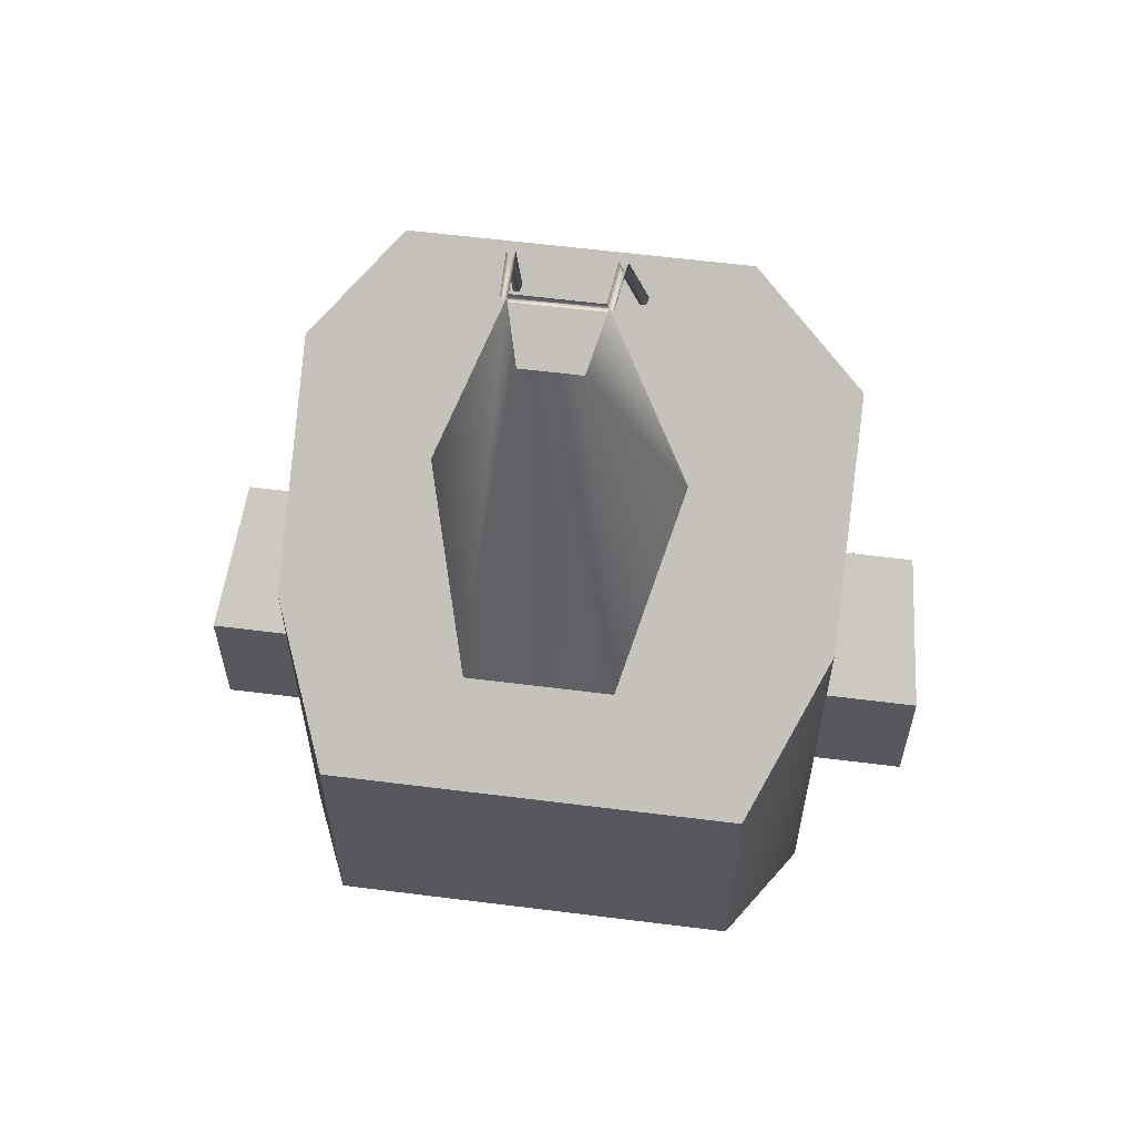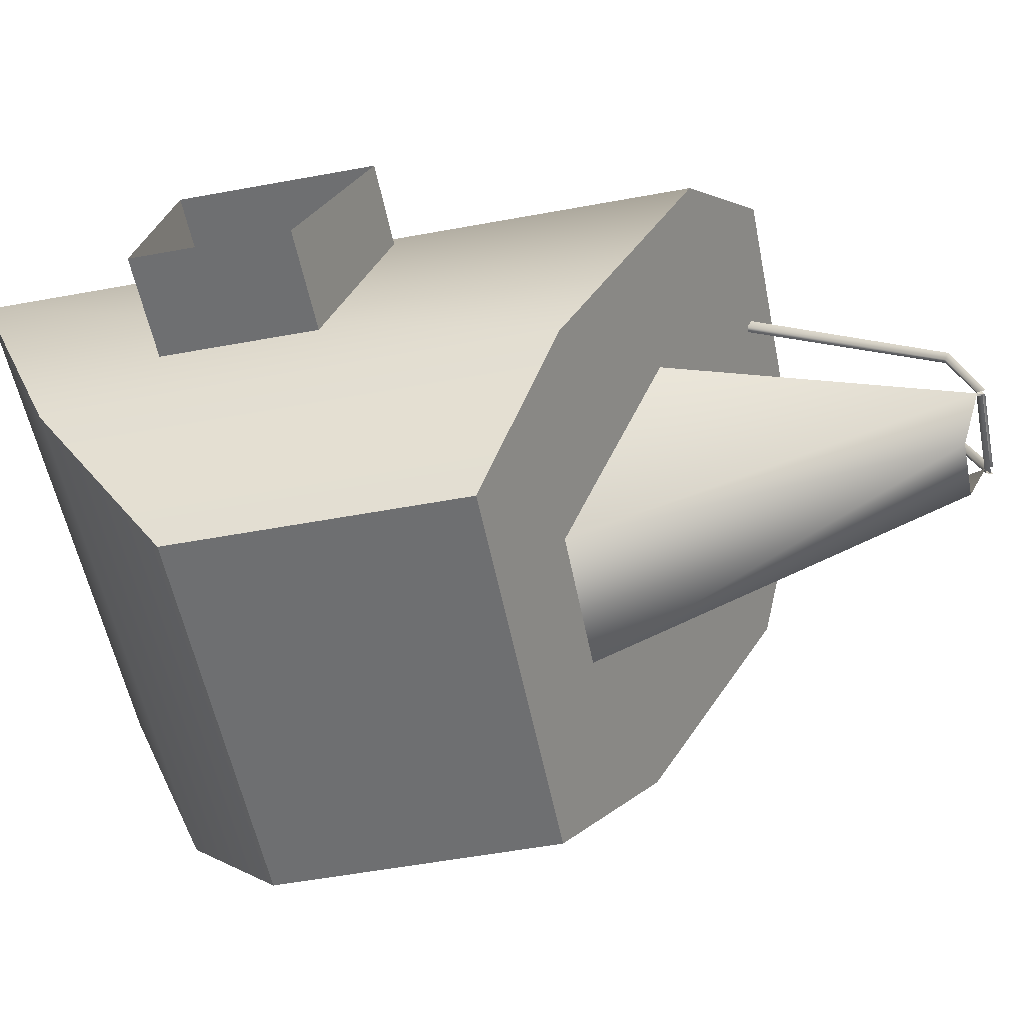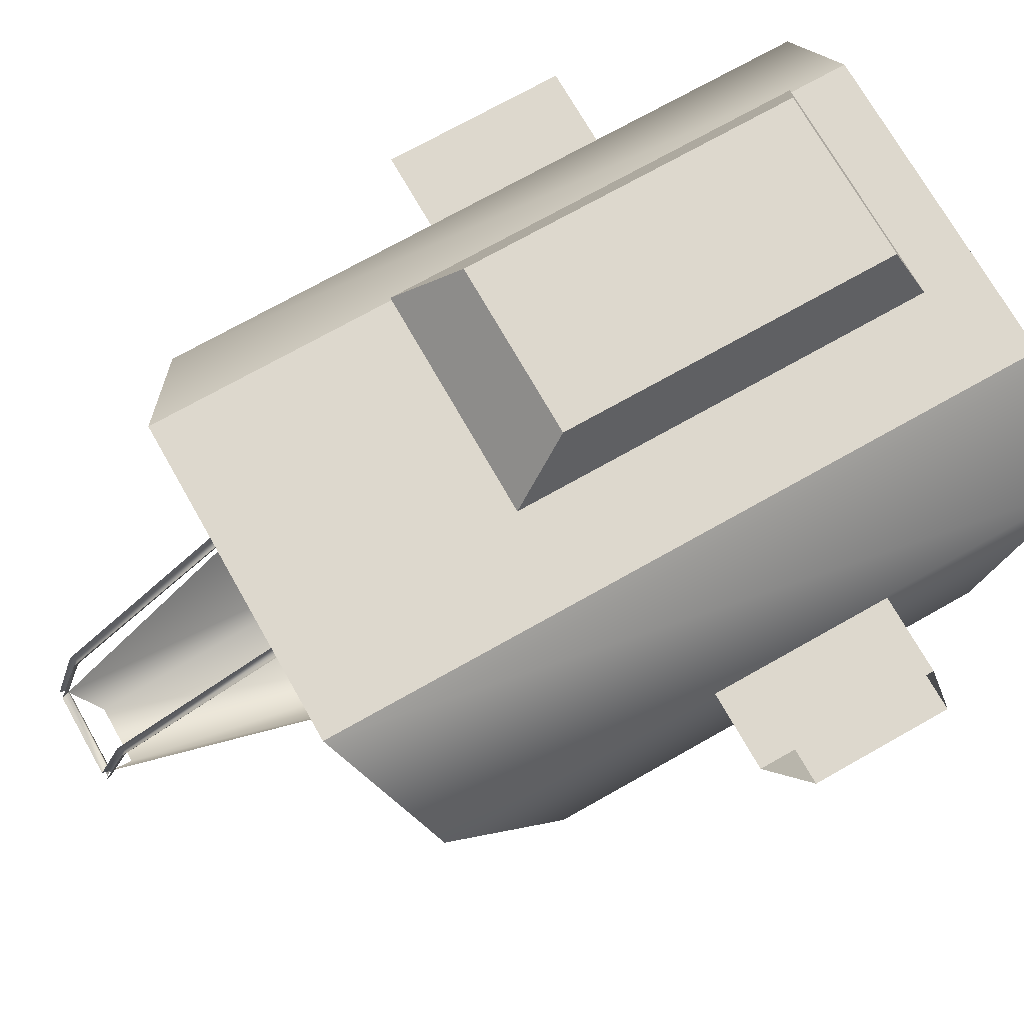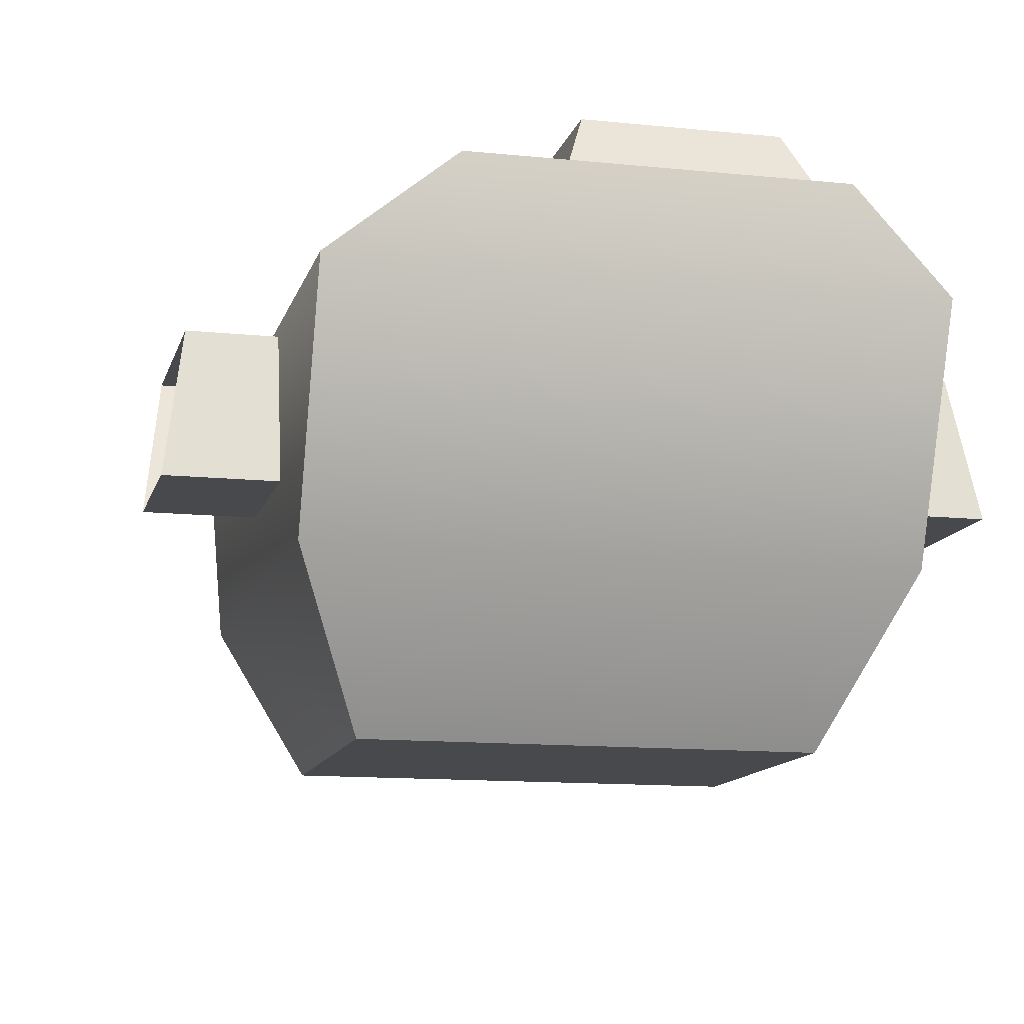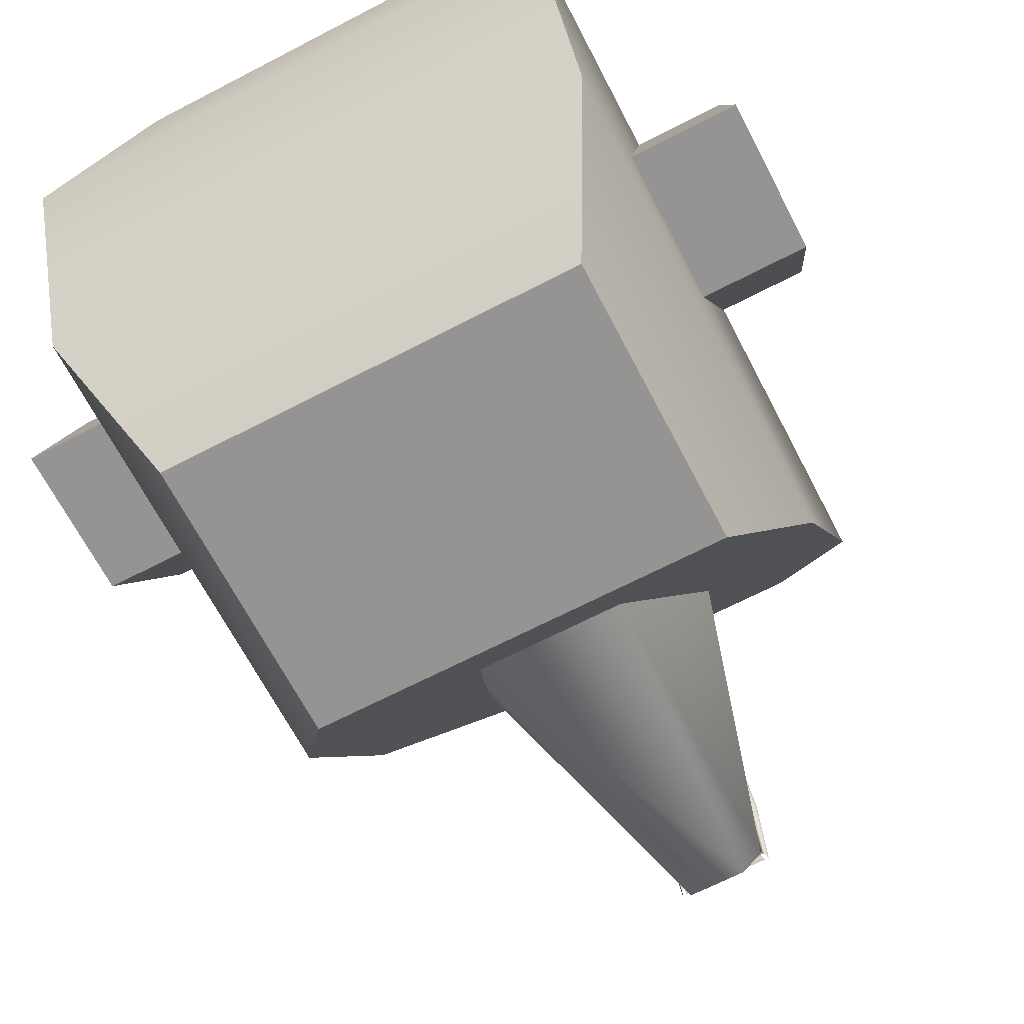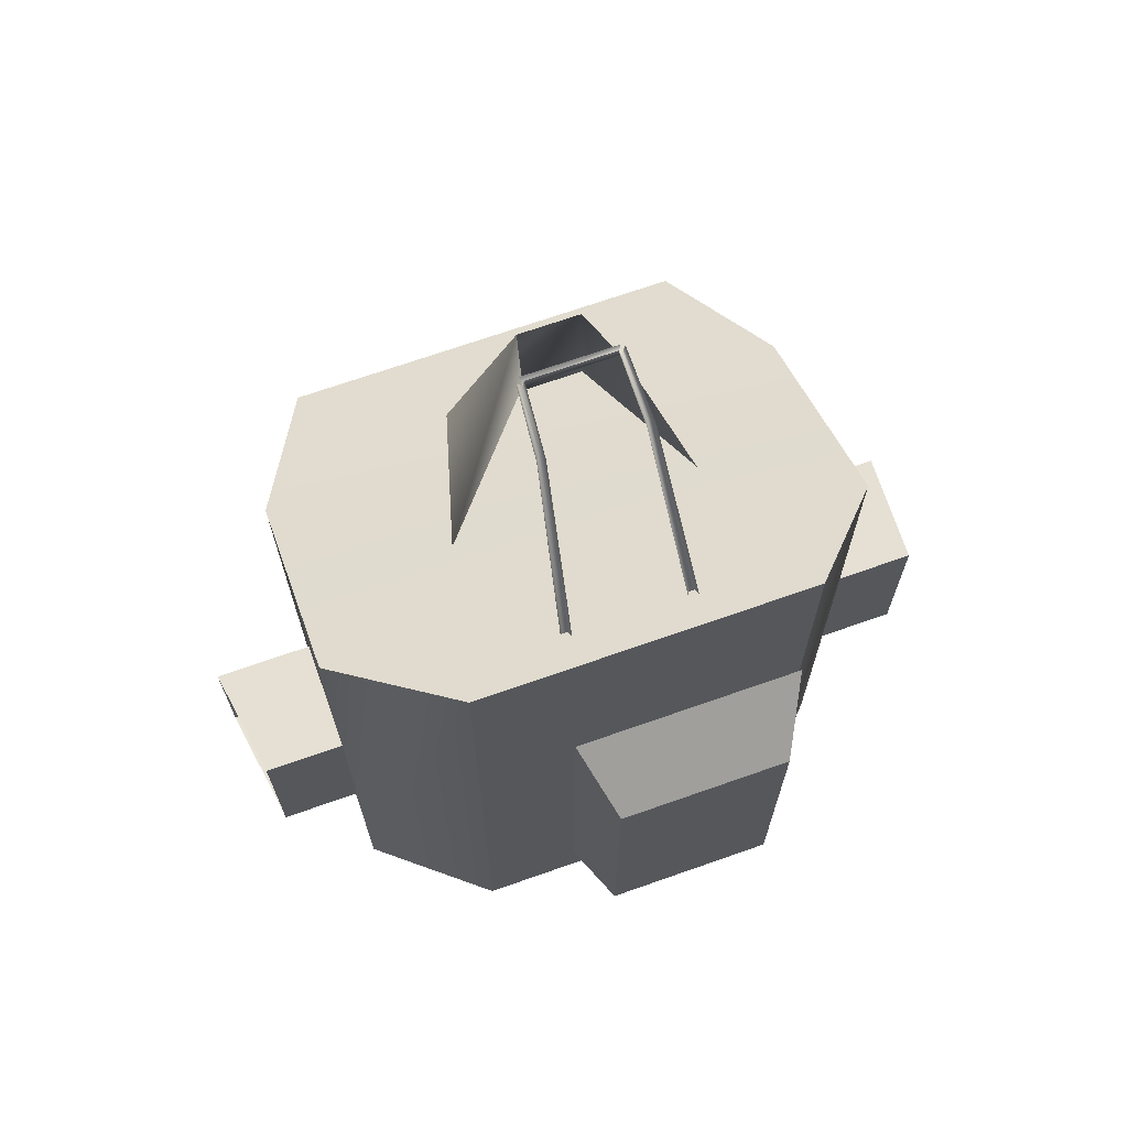
<metadata>
{"format":"obj","ext":"obj","renderer":"f3d","projection":"perspective","resolution":1024,"background":"white","views":[{"elev":60.5,"azim":7.3,"up":"+Z"},{"elev":-54.5,"azim":-78.9,"up":"+Y"},{"elev":72.1,"azim":60.5,"up":"+Y"},{"elev":-12.3,"azim":166.2,"up":"+Y"},{"elev":-67.1,"azim":-152.5,"up":"+Y"},{"elev":69.7,"azim":160.6,"up":"+Z"}]}
</metadata>
<code>
v 195 0 -130
v -193 0 -130
v -193 0 137
v 195 0 137
v 152 433 -316
v 152 433 393
v -168 433 393
v -168 433 -316
v -350 206 7
v -250 206 7
v -250 206 -136
v -350 206 -136
v -250 335 69
v -331 335 69
v -331 335 -109
v -250 335 -109
v 261 206 -136
v 261 206 7
v 357 206 7
v 357 206 -136
v 338 335 -109
v 338 335 69
v 261 335 69
v 261 335 -109
v 34 500 96
v -137 500 96
v -137 500 -234
v 34 500 -234
v -193 0 -130
v -250 138 -234
v -250 138 218
v -193 0 137
v 195 0 -130
v 195 0 137
v 261 138 218
v 261 138 -234
v -250 344 -316
v -250 344 340
v 261 344 340
v 261 344 -316
v 152 433 393
v 152 433 -316
v -168 433 -316
v -168 433 393
v 57 434 153
v 34 500 96
v 34 500 -234
v 57 434 -259
v -137 500 96
v -170 434 153
v -170 434 -259
v -137 500 -234
v -170 434 153
v -137 500 96
v 34 500 96
v 57 434 153
v 261 138 218
v 195 0 137
v -250 138 218
v 195 0 -130
v 261 138 -234
v -193 0 -130
v -193 0 137
v -250 138 -234
v -250 344 340
v -168 433 393
v 152 433 393
v 261 344 340
v -250 344 -316
v 261 344 -316
v 152 433 -316
v -168 433 -316
v -350 206 7
v -331 335 69
v -250 335 69
v -250 206 7
v -350 206 -136
v -250 206 -136
v -250 335 -109
v -331 335 -109
v 261 335 69
v 338 335 69
v 357 206 7
v 261 206 7
v 261 335 -109
v 261 206 -136
v 357 206 -136
v 338 335 -109
v -170 434 -259
v 57 434 -259
v 34 500 -234
v -137 500 -234
v 67 89 189
v 25 194 545
v -31 194 545
v -72 89 189
v 113 257 288
v 38 248 565
v -123 257 288
v -46 248 565
v -59 394 370
v -49 301 544
v -57 400 374
v -47 308 548
v -53 301 544
v -65 394 370
v -67 400 374
v -55 308 548
v -44 247 572
v -49 245 565
v -51 244 572
v 49 400 374
v 41 301 544
v 51 394 370
v 39 308 548
v 45 301 544
v 57 394 370
v 47 308 548
v 59 400 374
v 36 247 572
v 41 245 565
v 43 244 572
v -48 241 569
v 39 241 569
v 37 245 564
v -45 245 564
v -44 247 572
o head
g head
f 1 2 3
f 1 3 4
f 5 6 7
f 5 7 8
f 9 10 11
f 9 11 12
f 13 14 15
f 13 15 16
f 17 18 19
f 17 19 20
f 21 22 23
f 21 23 24
f 25 26 27
f 25 27 28
f 29 30 31
f 29 31 32
f 33 34 35
f 33 35 36
f 37 38 31
f 37 31 30
f 36 35 39
f 36 39 40
f 40 39 41
f 40 41 42
f 43 44 38
f 43 38 37
f 45 46 47
f 45 47 48
f 49 50 51
f 49 51 52
f 53 54 55
f 53 55 56
f 57 58 59
f 60 61 62
f 59 58 63
f 62 61 64
f 65 66 67
f 65 67 68
f 57 59 65
f 57 65 68
f 69 70 71
f 69 71 72
f 61 70 69
f 61 69 64
f 73 74 75
f 73 75 76
f 77 78 79
f 77 79 80
f 81 82 83
f 81 83 84
f 85 86 87
f 85 87 88
f 89 90 91
f 89 91 92
f 93 94 95
f 93 95 96
f 93 97 94
f 97 98 94
f 99 96 100
f 96 95 100
f 101 102 103
f 102 104 103
f 105 102 101
f 105 101 106
f 107 108 106
f 108 105 106
f 102 100 104
f 100 109 104
f 105 110 102
f 110 100 102
f 108 111 105
f 111 110 105
f 112 113 114
f 112 115 113
f 114 113 116
f 114 116 117
f 117 118 119
f 117 116 118
f 115 98 113
f 115 120 98
f 113 121 116
f 113 98 121
f 116 122 118
f 116 121 122
f 123 124 125
f 123 125 126
f 100 98 120
f 100 120 127
f 126 125 98
f 126 98 100

</code>
